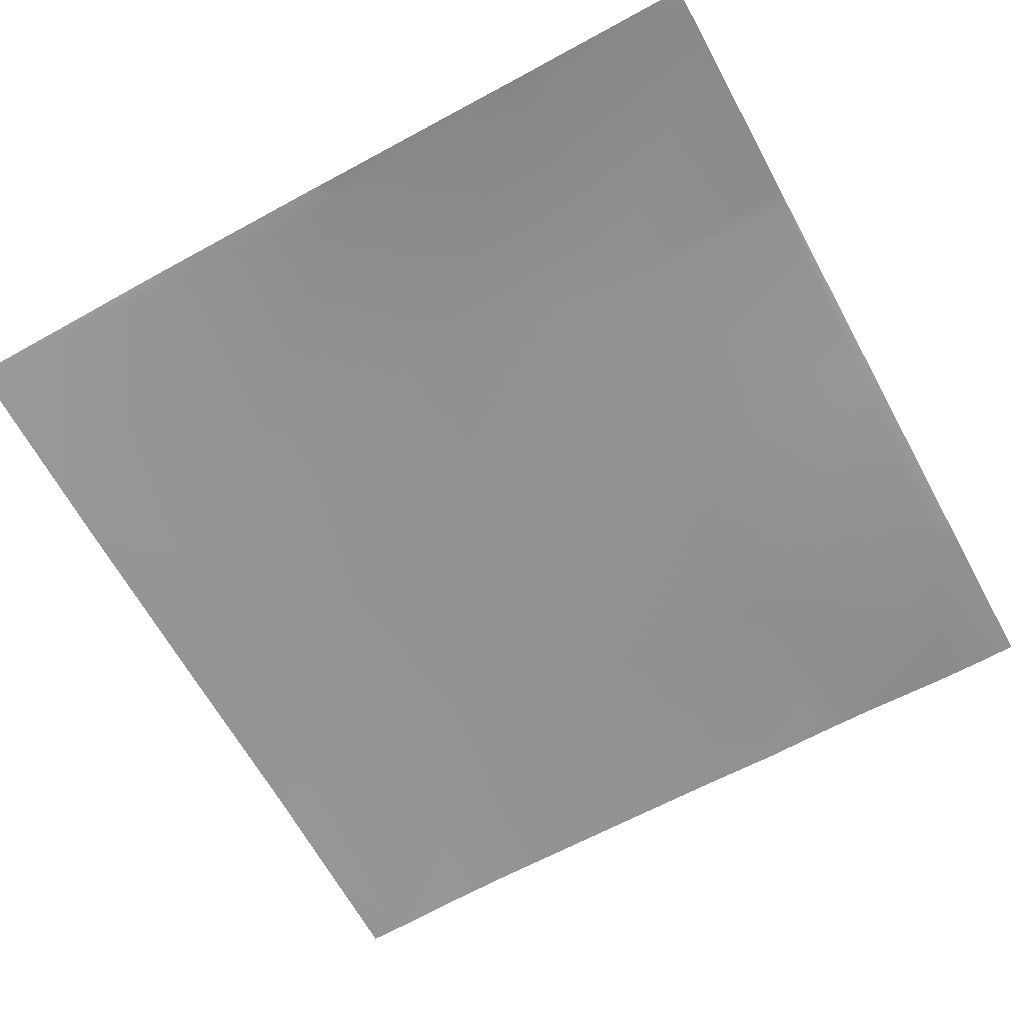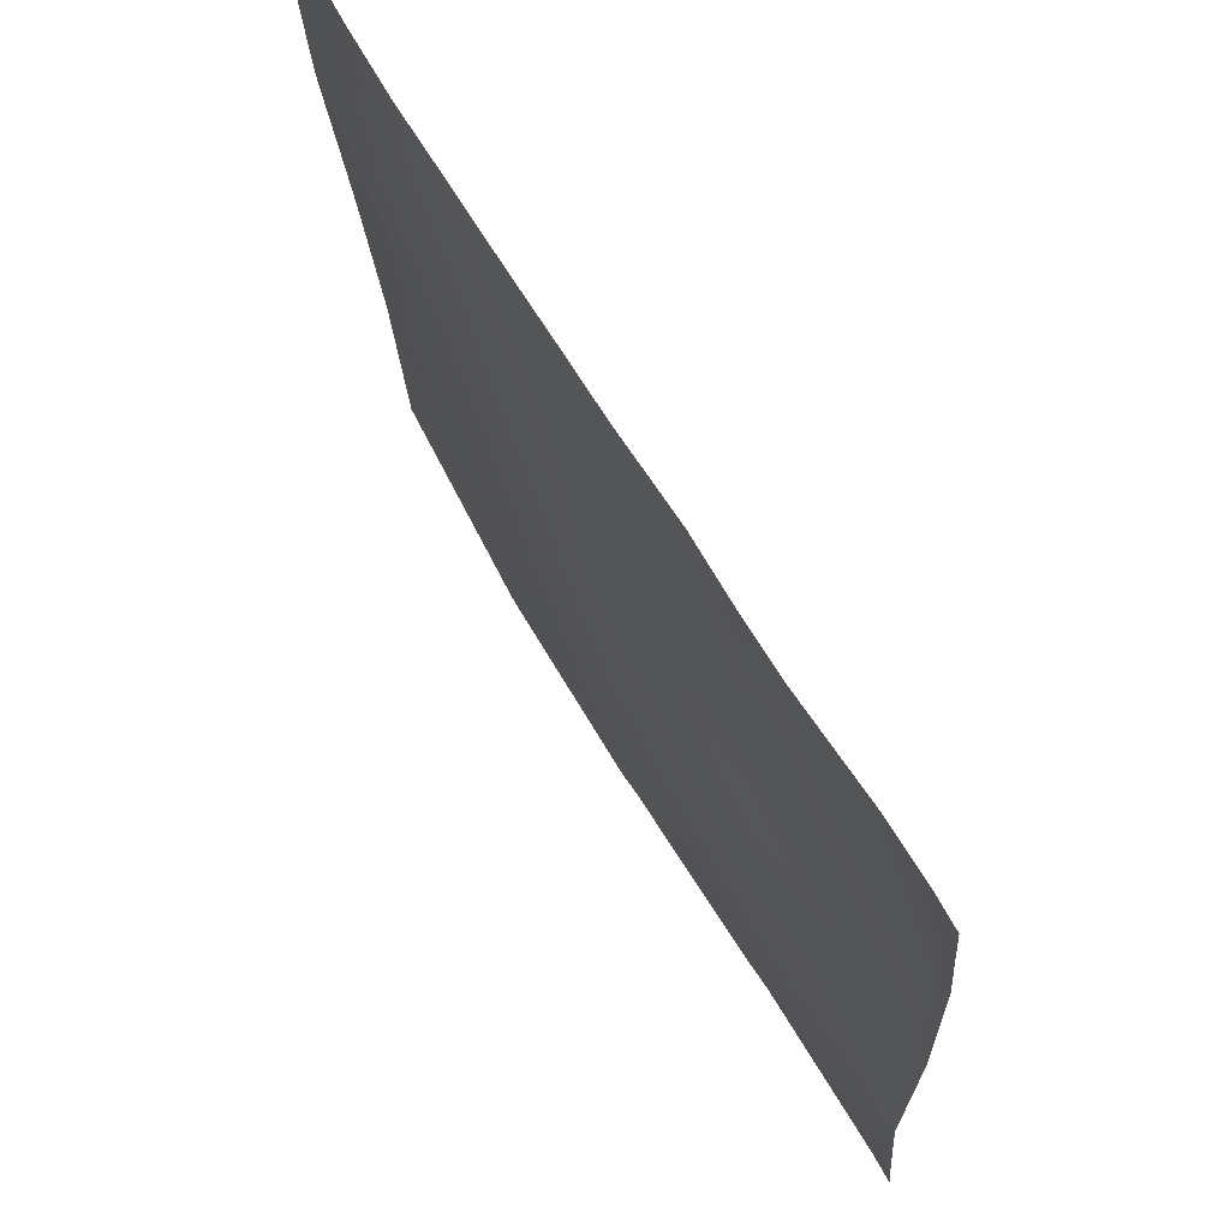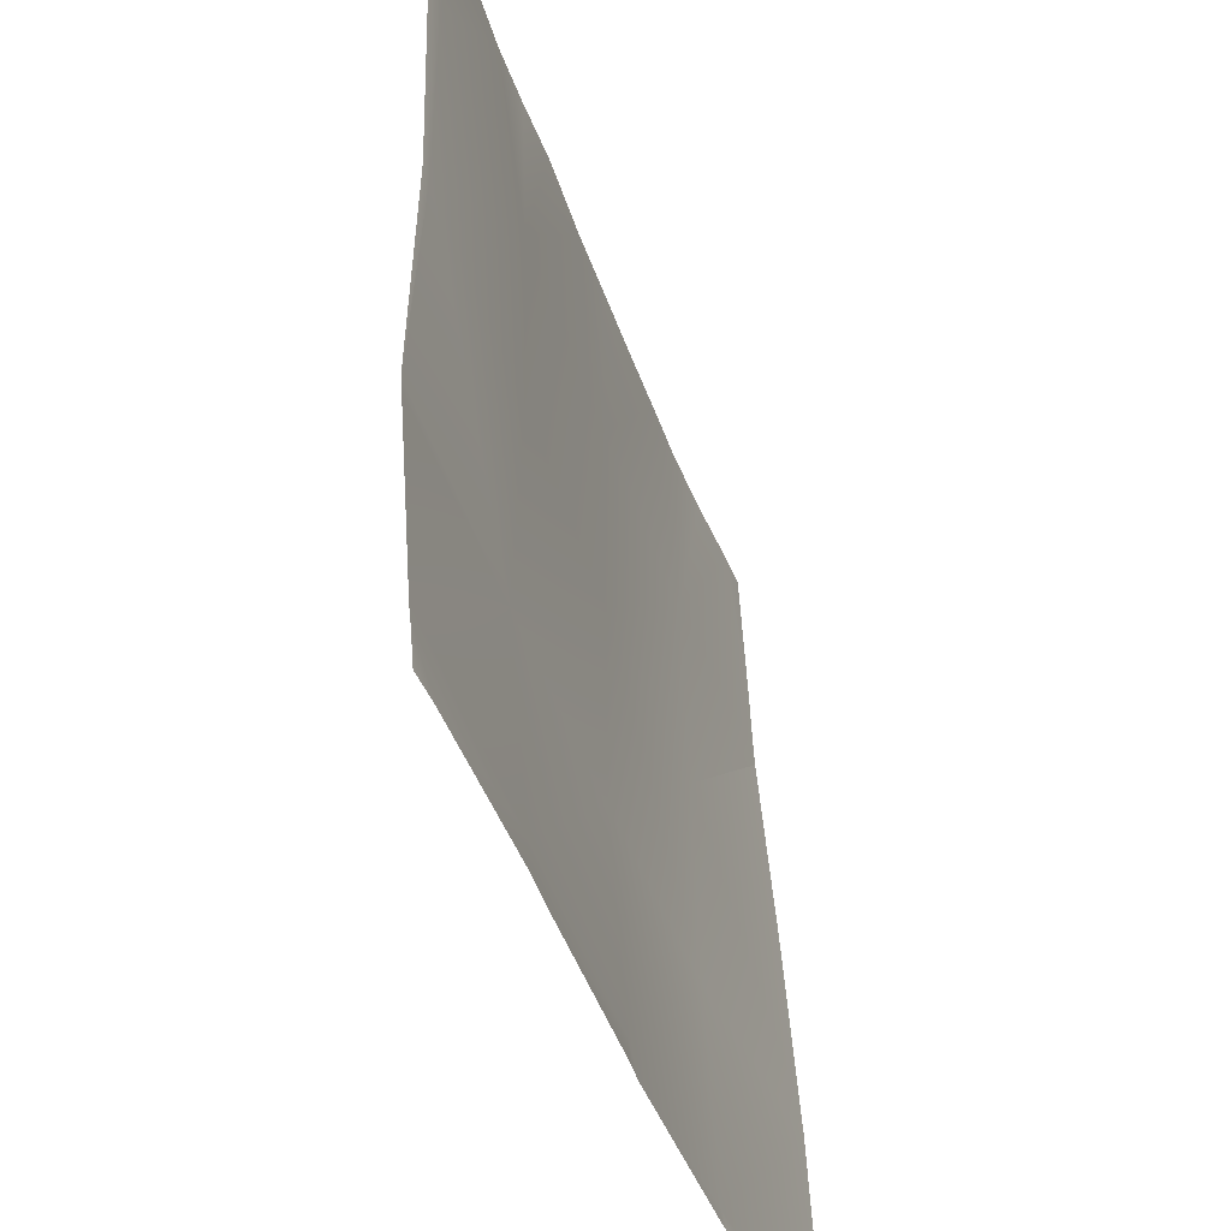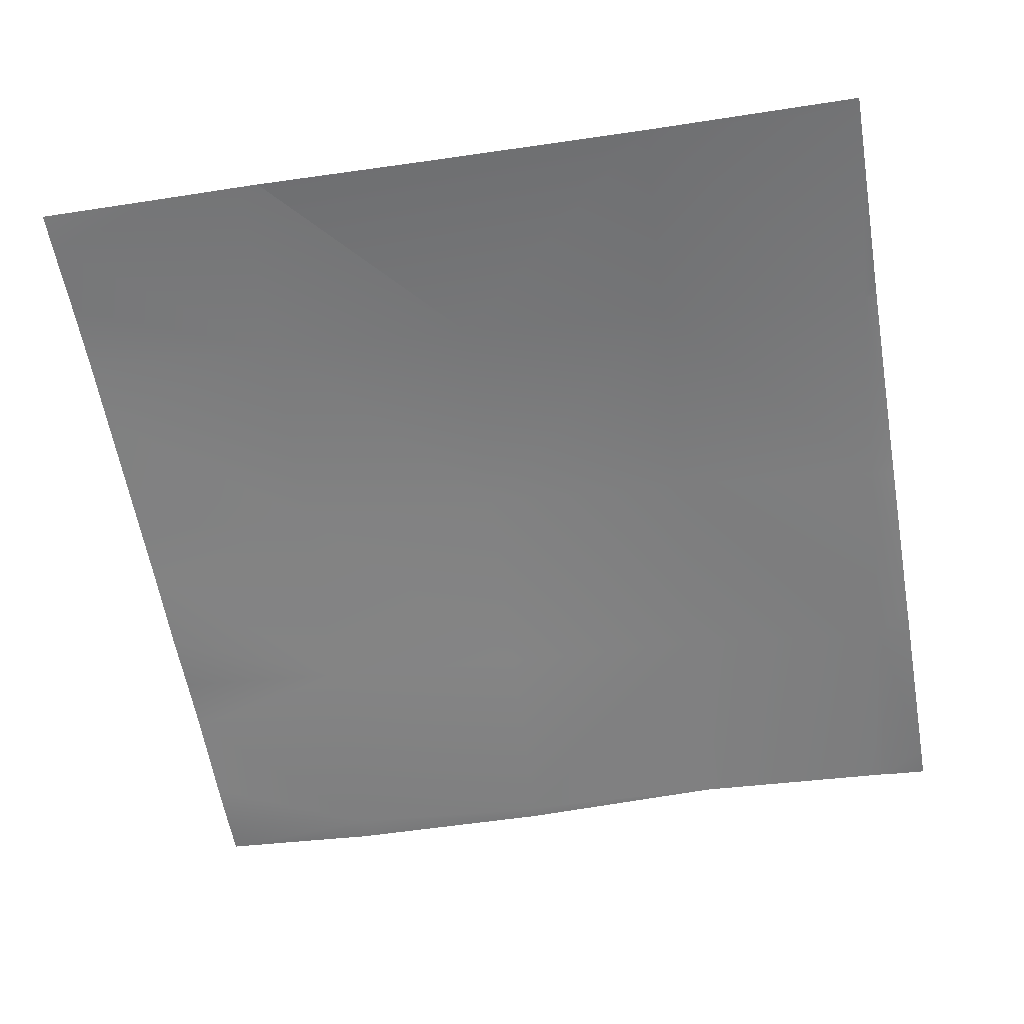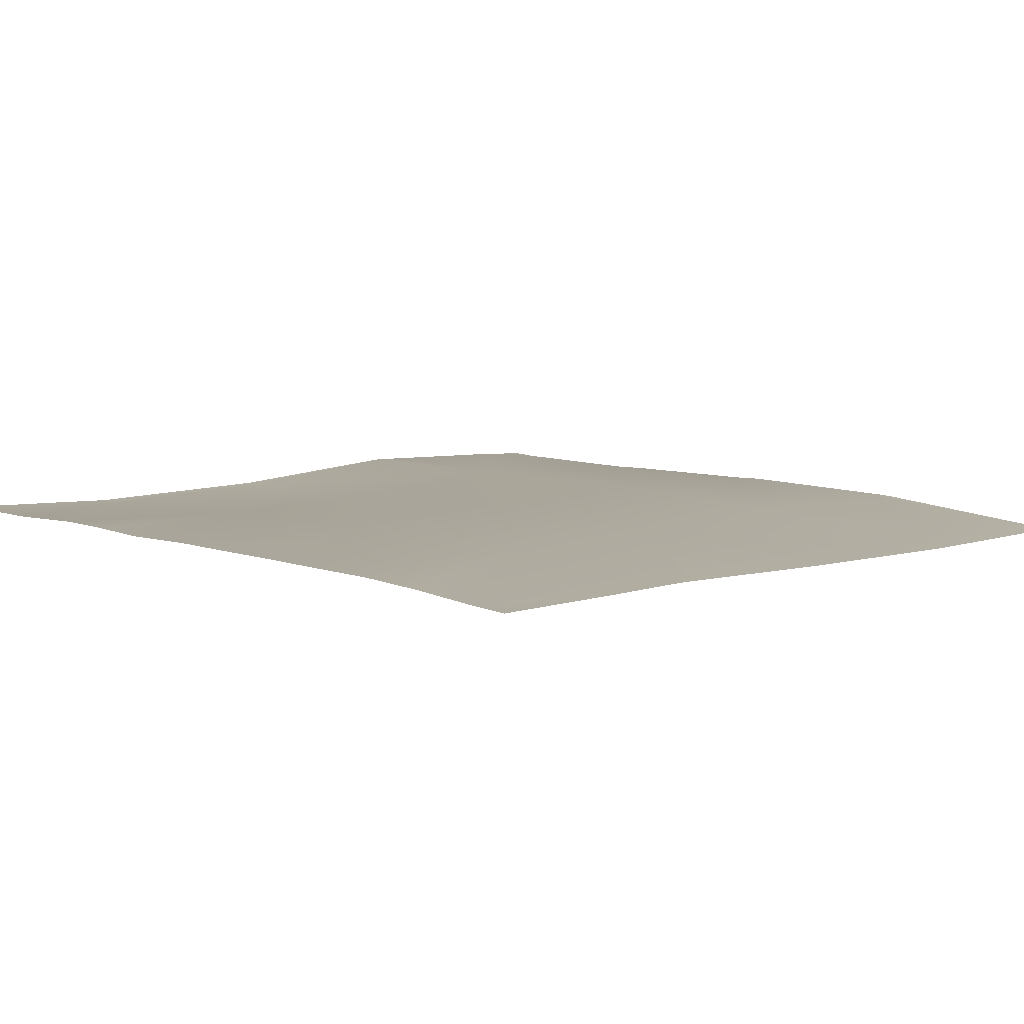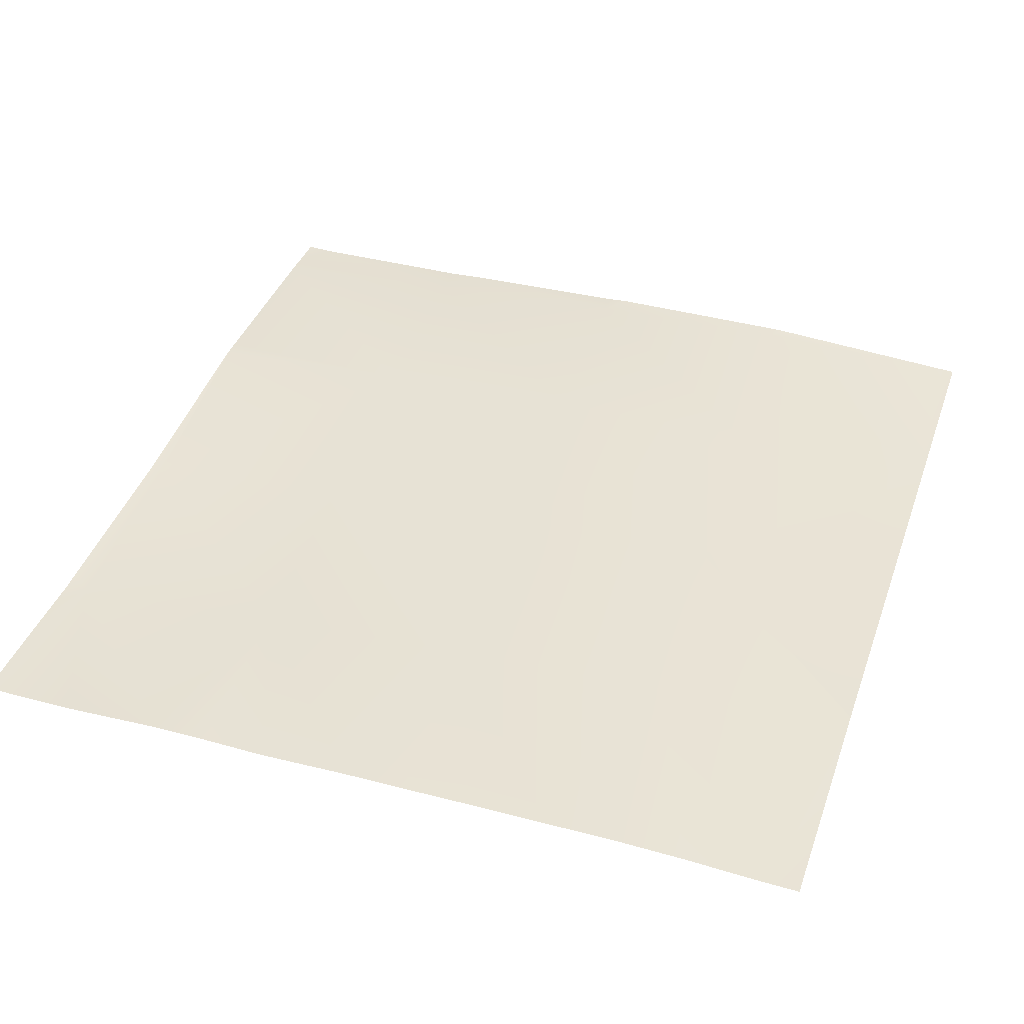
<metadata>
{"format":"obj","ext":"obj","renderer":"f3d","projection":"perspective","resolution":1024,"background":"white","views":[{"elev":-69.0,"azim":-151.3,"up":"+Y"},{"elev":68.3,"azim":-119.4,"up":"+Z"},{"elev":-43.0,"azim":-70.0,"up":"+Z"},{"elev":-58.7,"azim":100.0,"up":"+Y"},{"elev":10.9,"azim":45.6,"up":"+Y"},{"elev":43.8,"azim":18.7,"up":"+Y"}]}
</metadata>
<code>
v -64 4.119 -300.6
v -64 4.122 -300.5
v -63.93 4.123 -300.6
v -64 4.165 -268.6
v -62.24 4.15 -268.7
v -64 4.128 -270.3
v -64 4.117 -300.7
v -64 4.015 -301.9
v -64 2.54 -320
v -64 2.766 -317.4
v -61.67 2.514 -320
v -63.09 3.725 -284.6
v -64 3.737 -284.6
v -47.97 4.808 -301.4
v -64 4.329 -266.7
v -64 4.715 -262.3
v -50.01 5.915 -256
v -46.28 5.349 -269.5
v -57.25 5.347 -256
v -61.57 5.206 -256
v -64 5.245 -256
v -64 2.941 -315.8
v -48.82 3.217 -317.4
v -64 2.868 -316.6
v -47.13 4.686 -285.5
v -32.01 5.299 -302.3
v -34.29 6.478 -256
v -30.32 6.309 -270.4
v -40.96 6.067 -256
v -45.56 6.045 -256
v -32.86 3.915 -318.2
v -46.47 3.08 -320
v -32.96 3.739 -320
v -16.06 5.31 -303.1
v -31.17 5.761 -286.3
v -14.36 6.815 -271.2
v -18.56 7.042 -256
v -24.67 6.841 -256
v -29.56 6.642 -256
v -31.27 3.892 -320
v -48.96 2.89 -320
v -16.9 4.242 -319.1
v -16.07 4.202 -320
v -16.95 4.21 -320
v -0.1073 4.181 -304
v -15.21 6.053 -287.2
v -13.56 7.229 -256
v 0 6.404 -272
v 0 6.33 -273.5
v -8.38 7.229 -256
v -2.837 7.081 -256
v 0 6.618 -266.3
v -0.9571 3.554 -320
v -0.9527 3.554 -319.9
v 0 4.308 -301.9
v 0 5.226 -288
v 0 3.545 -319.1
v 0 4.176 -304
v 0 4.308 -301.9
v 0 6.33 -273.5
v -0.8779 3.551 -320
v 0 7.076 -256
v 0 3.514 -320
v 0 3.514 -320
v 0 3.514 -320
f 1 2 3
f 4 5 6
f 1 3 7
f 7 3 8
f 9 10 11
f 2 12 3
f 2 13 12
f 12 14 3
f 15 5 4
f 15 16 5
f 5 17 18
f 5 19 17
f 19 5 20
f 21 5 16
f 21 20 5
f 12 5 18
f 13 5 12
f 13 6 5
f 8 14 22
f 8 3 14
f 22 23 24
f 22 14 23
f 25 26 14
f 18 25 12
f 18 27 28
f 18 29 27
f 29 18 30
f 30 18 17
f 25 18 28
f 25 14 12
f 23 14 26
f 31 32 23
f 31 33 32
f 26 34 31
f 35 26 25
f 28 36 35
f 28 37 36
f 28 38 37
f 28 35 25
f 26 35 34
f 26 31 23
f 38 28 39
f 33 31 40
f 39 28 27
f 41 23 32
f 24 11 10
f 24 23 11
f 23 41 11
f 34 42 31
f 43 44 42
f 45 42 34
f 46 34 35
f 42 40 31
f 42 44 40
f 47 36 37
f 48 46 36
f 48 49 46
f 47 50 36
f 48 51 52
f 48 36 51
f 36 50 51
f 46 45 34
f 36 46 35
f 53 42 54
f 53 43 42
f 55 46 56
f 55 45 46
f 45 57 54
f 45 58 57
f 59 58 45
f 56 46 60
f 54 42 45
f 53 54 61
f 62 52 51
f 63 61 54
f 63 64 61
f 57 65 54

</code>
